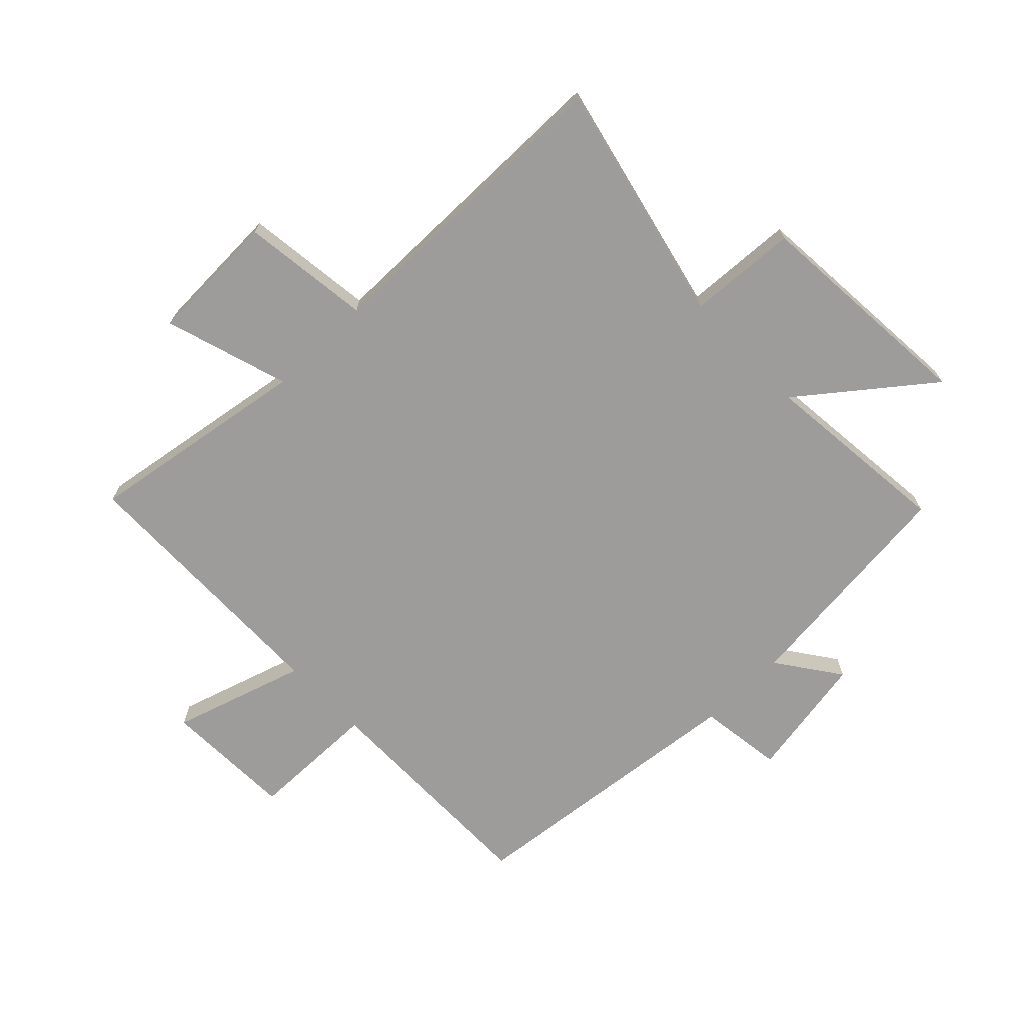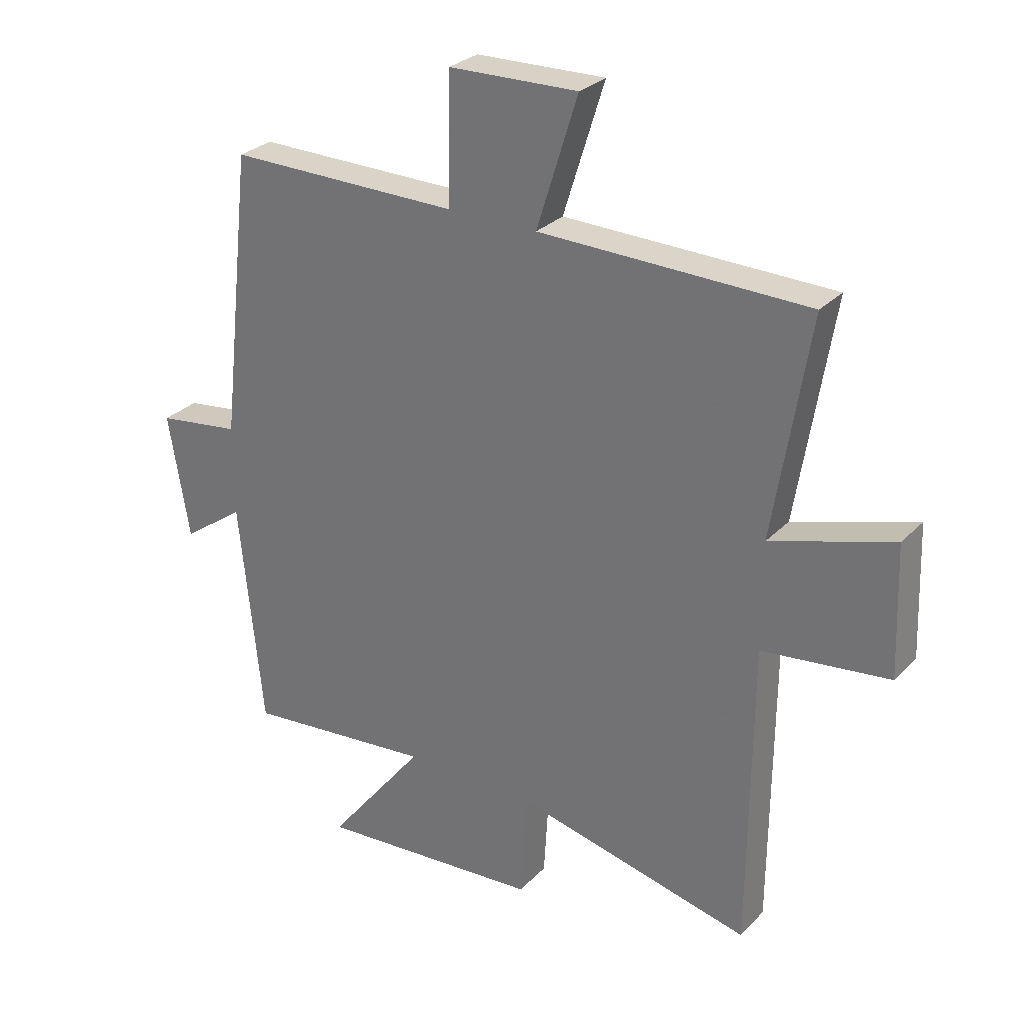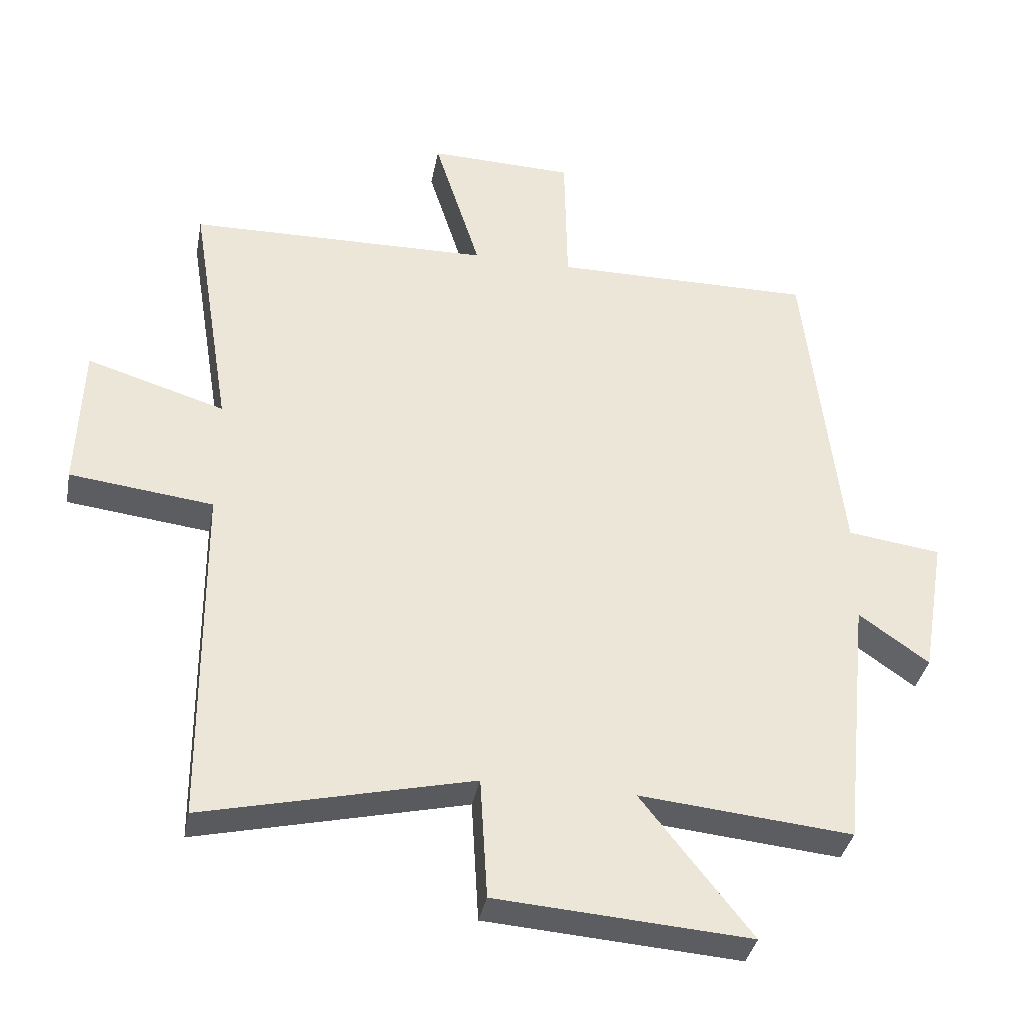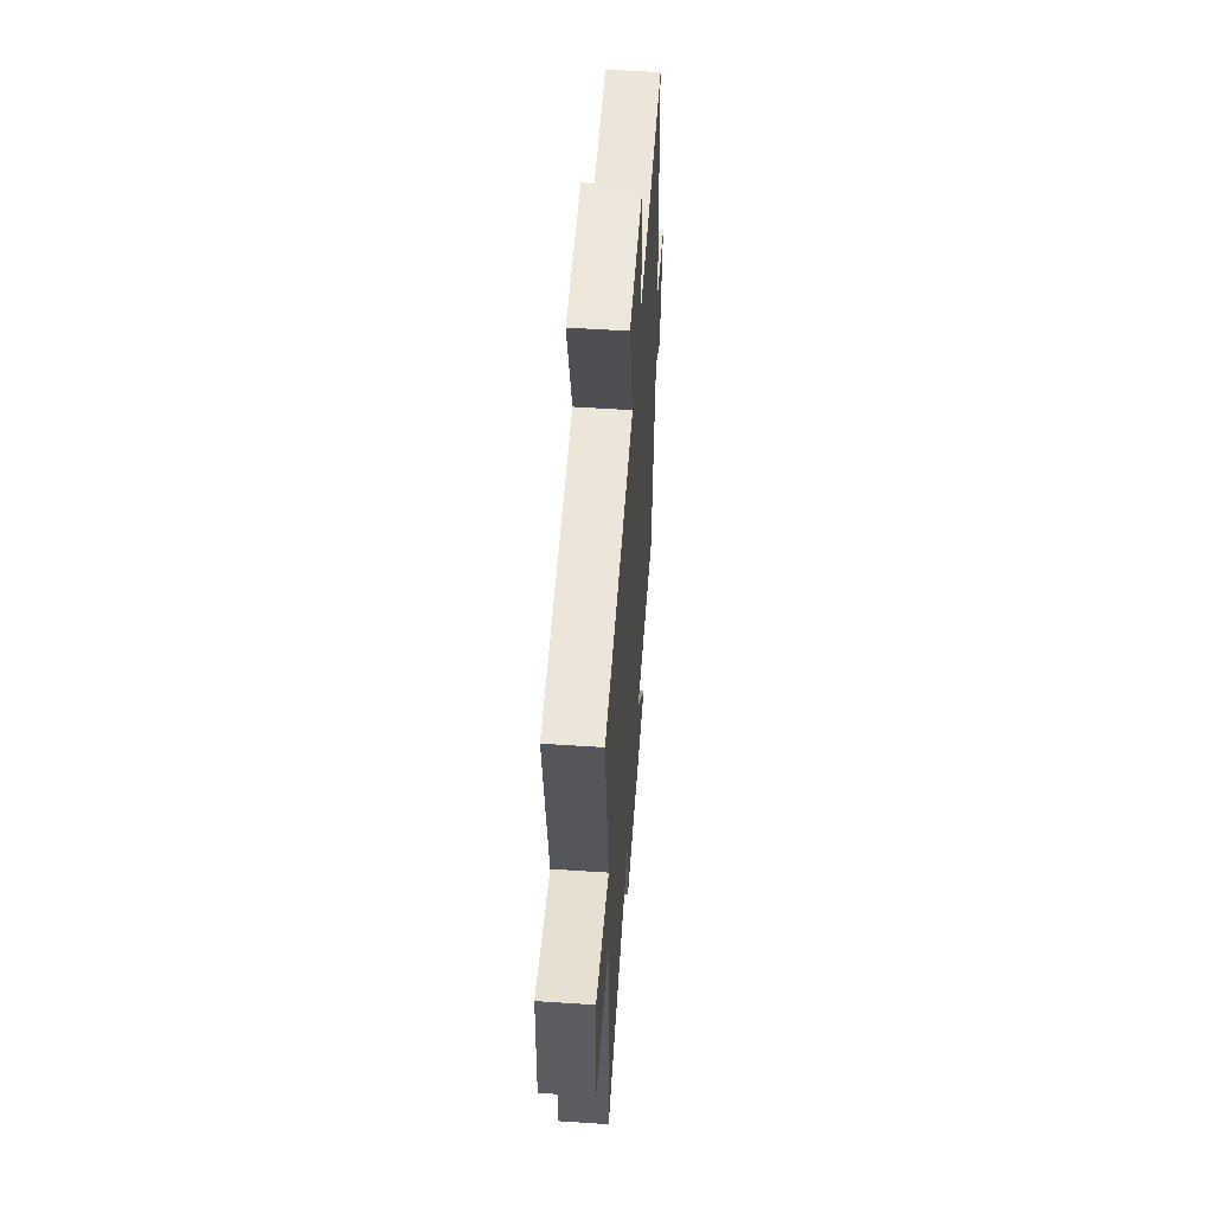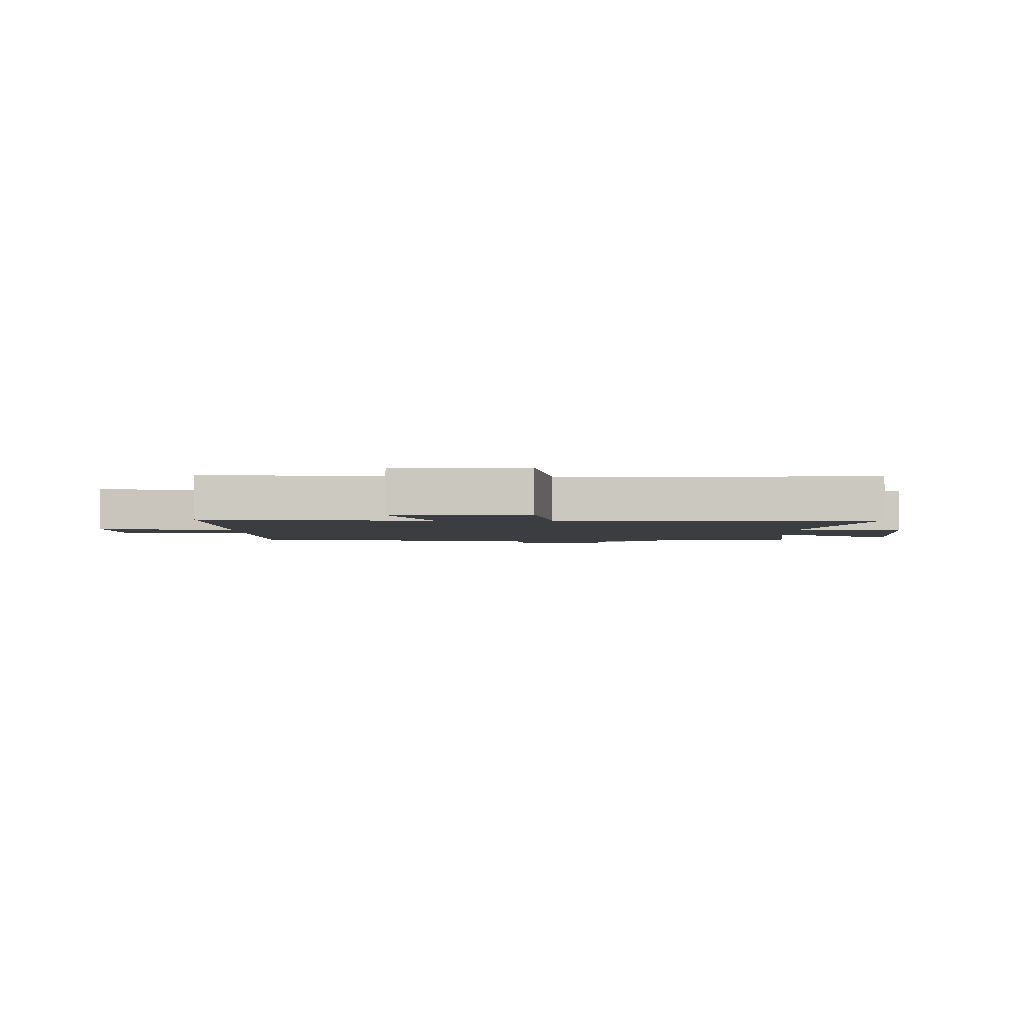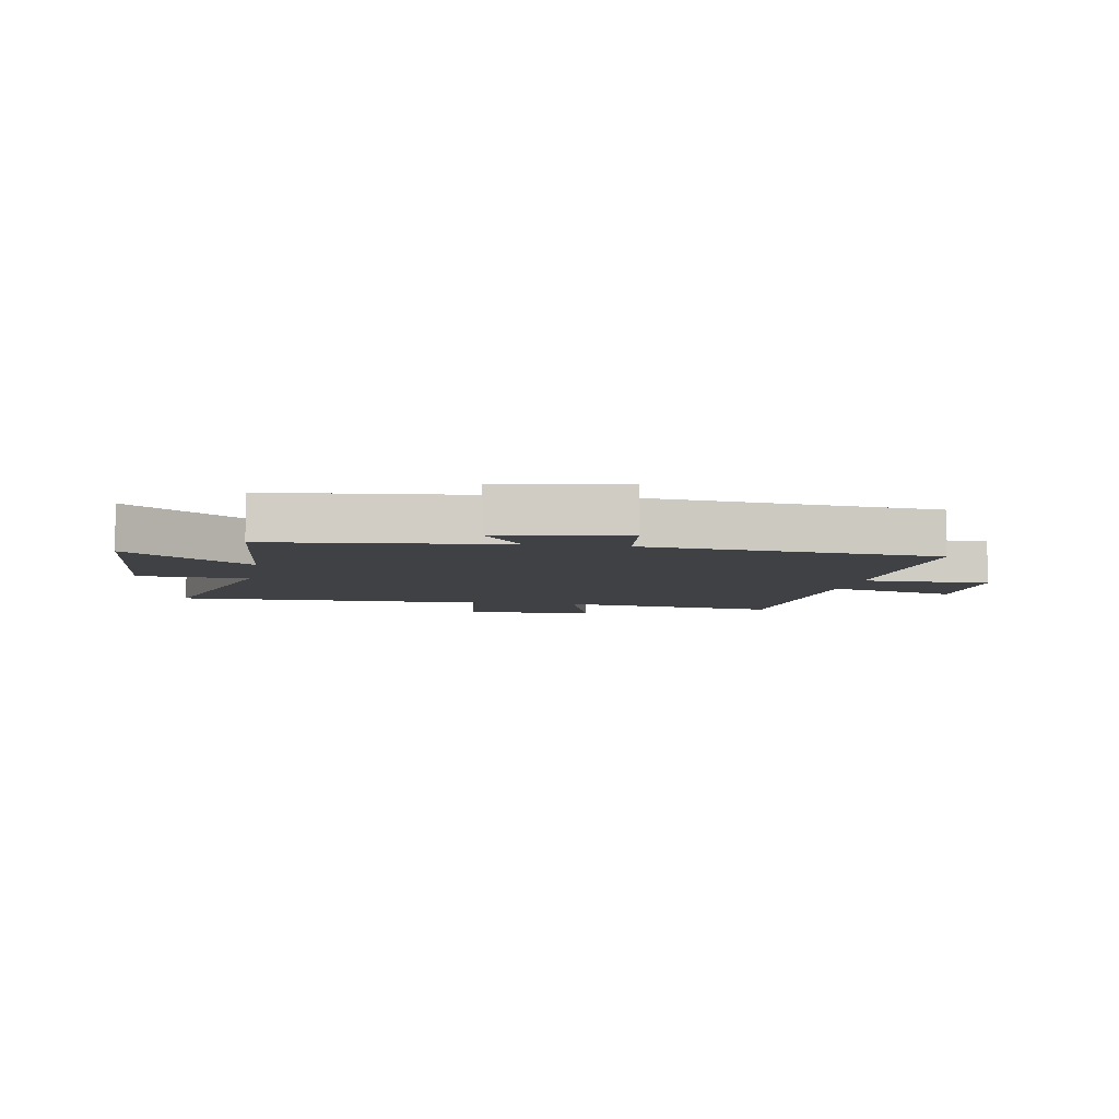
<metadata>
{"format":"obj","ext":"obj","renderer":"f3d","projection":"perspective","resolution":1024,"background":"white","views":[{"elev":-70.1,"azim":134.2,"up":"+Y"},{"elev":28.5,"azim":34.2,"up":"+Z"},{"elev":-36.3,"azim":169.3,"up":"+Z"},{"elev":55.0,"azim":94.0,"up":"+Z"},{"elev":-2.6,"azim":91.3,"up":"+Y"},{"elev":-5.8,"azim":-100.2,"up":"+Y"}]}
</metadata>
<code>
v -0.46 0.07 -0.531
v -0.5 0.07 -0.143
v -0.606 0.07 -0.218
v -0.642 0.07 -0.006
v -0.5 0.07 0.013
v -0.445 0.07 0.503
v -0.051 0.07 0.5
v -0.047 0.07 0.717
v 0.173 0.07 0.723
v 0.103 0.07 0.5
v 0.561 0.07 0.491
v 0.5 0.07 0.115
v 0.709 0.07 0.179
v 0.717 0.07 -0.043
v 0.5 0.07 -0.069
v 0.496 0.07 -0.595
v 0.09 0.07 -0.5
v 0.079 0.07 -0.684
v -0.305 0.07 -0.712
v -0.138 0.07 -0.5
v -0.46 0 -0.531
v -0.5 0 -0.143
v -0.606 0 -0.218
v -0.642 0 -0.006
v -0.5 0 0.013
v -0.445 0 0.503
v -0.051 0 0.5
v -0.047 0 0.717
v 0.173 0 0.723
v 0.103 0 0.5
v 0.561 0 0.491
v 0.5 0 0.115
v 0.709 0 0.179
v 0.717 0 -0.043
v 0.5 0 -0.069
v 0.496 0 -0.595
v 0.09 0 -0.5
v 0.079 0 -0.684
v -0.305 0 -0.712
v -0.138 0 -0.5
f 17 18 19 20
f 15 16 17
f 15 17 20
f 12 13 14 15
f 20 1 2
f 15 20 2
f 12 15 2
f 10 11 12 2
f 7 8 9 10
f 5 6 7
f 10 2 3
f 7 10 3
f 5 7 3
f 3 4 5
f 40 39 38 37
f 37 36 35
f 40 37 35
f 35 34 33 32
f 22 21 40
f 22 40 35
f 22 35 32
f 22 32 31 30
f 30 29 28 27
f 27 26 25
f 23 22 30
f 23 30 27
f 23 27 25
f 25 24 23
f 1 21 22 2
f 2 22 23 3
f 3 23 24 4
f 4 24 25 5
f 5 25 26 6
f 6 26 27 7
f 7 27 28 8
f 8 28 29 9
f 9 29 30 10
f 10 30 31 11
f 11 31 32 12
f 12 32 33 13
f 13 33 34 14
f 14 34 35 15
f 15 35 36 16
f 16 36 37 17
f 17 37 38 18
f 18 38 39 19
f 19 39 40 20
f 20 40 21 1

</code>
